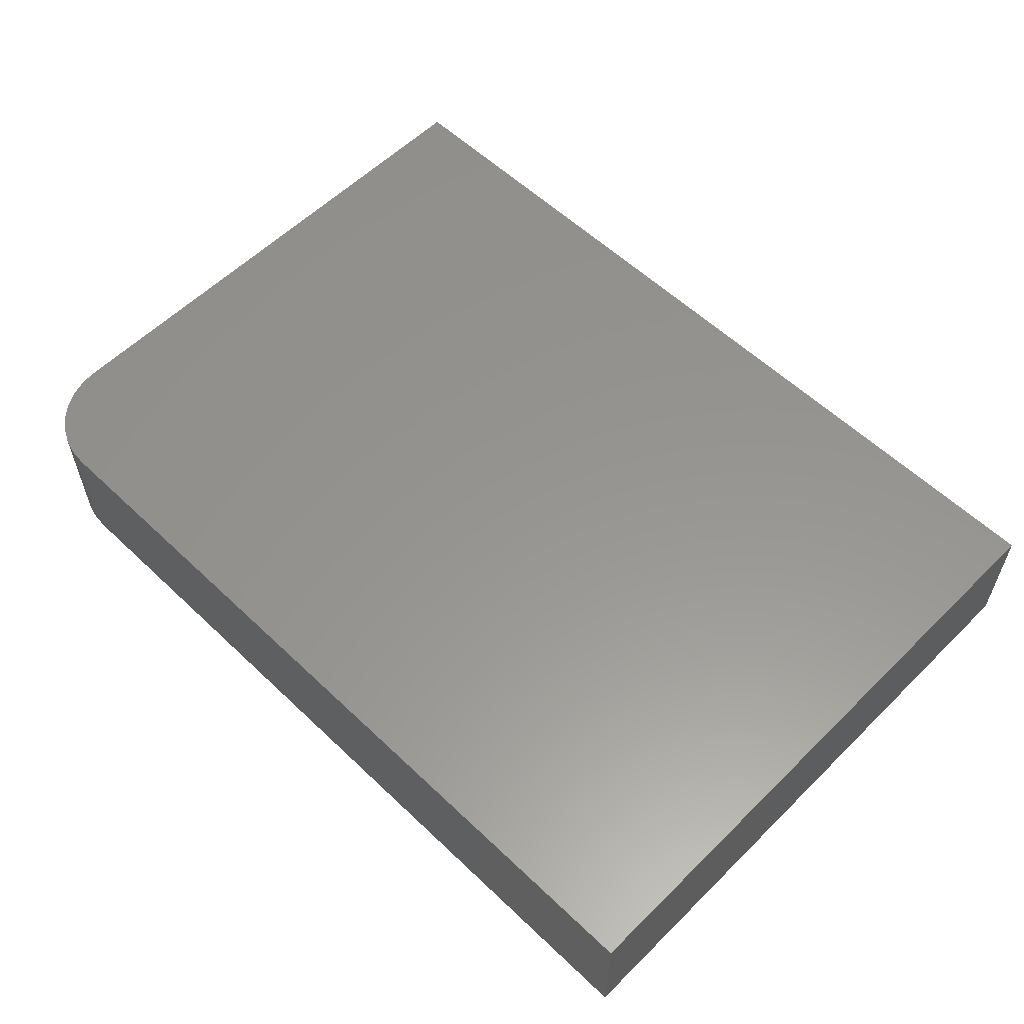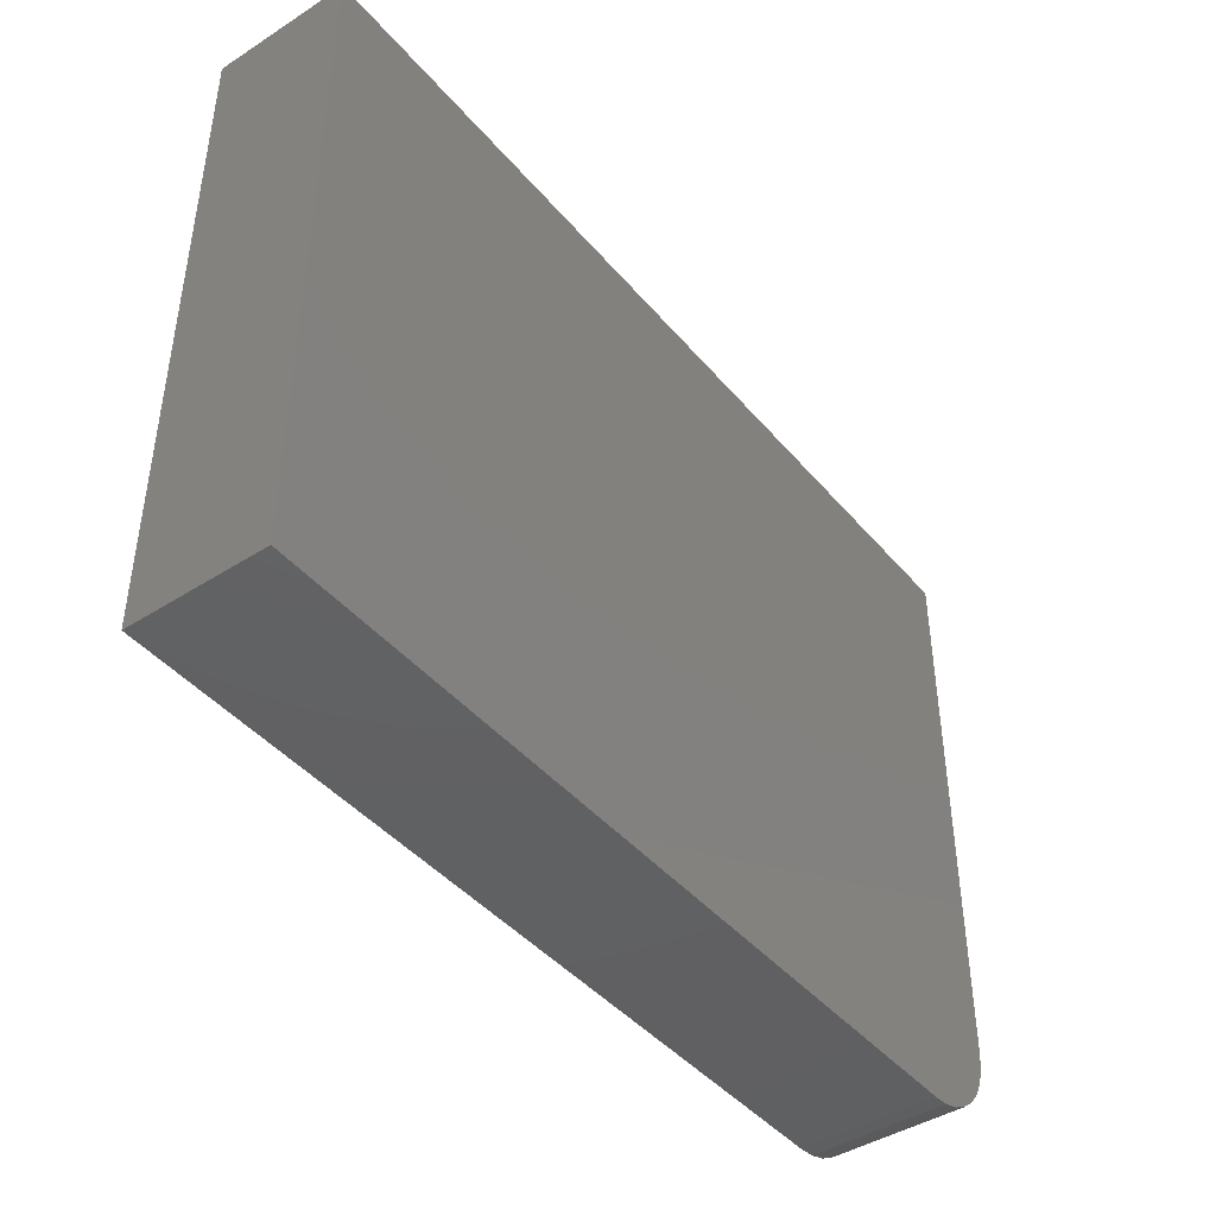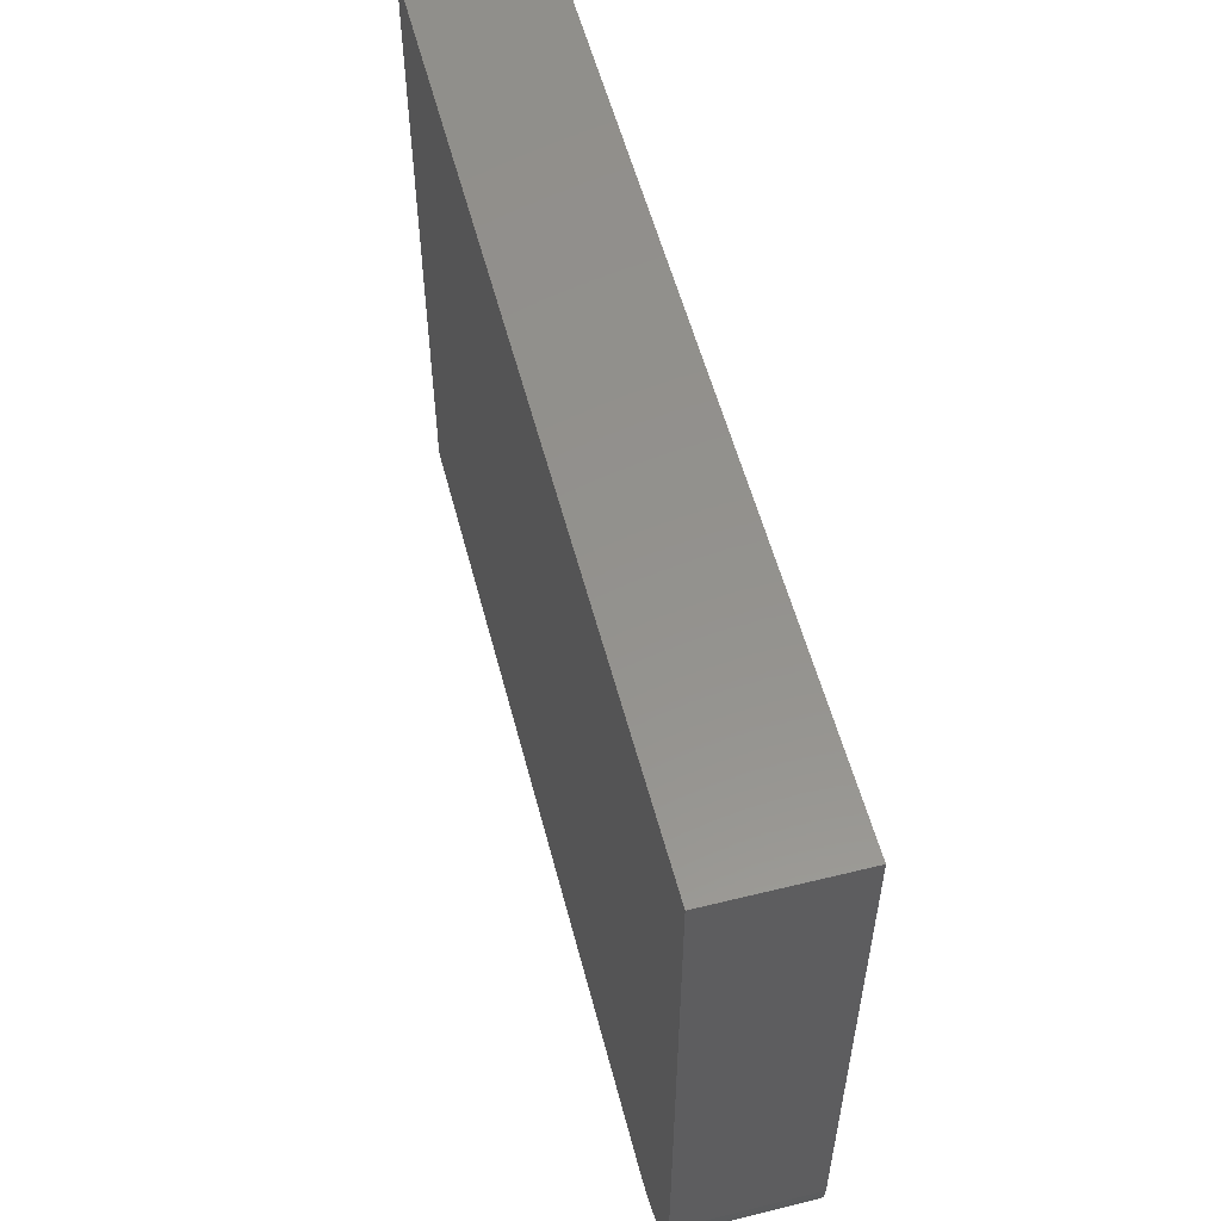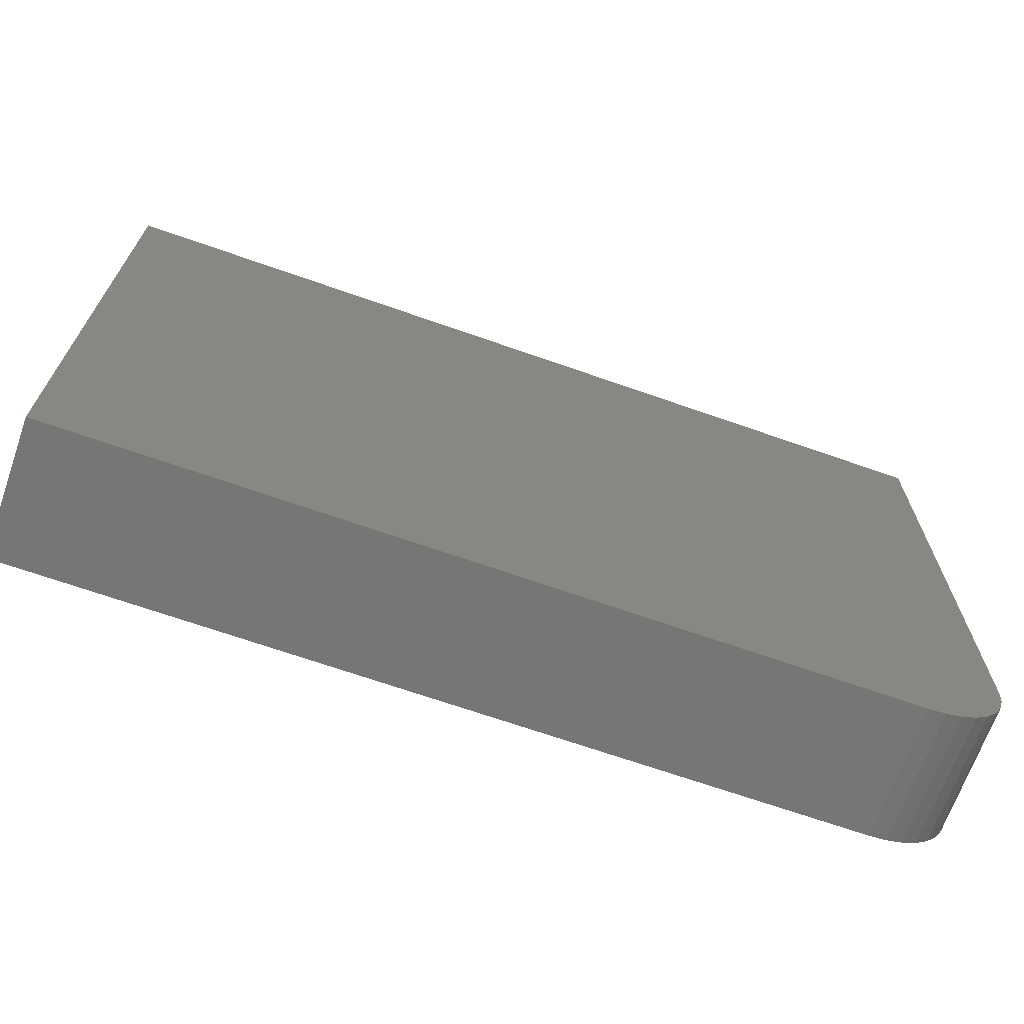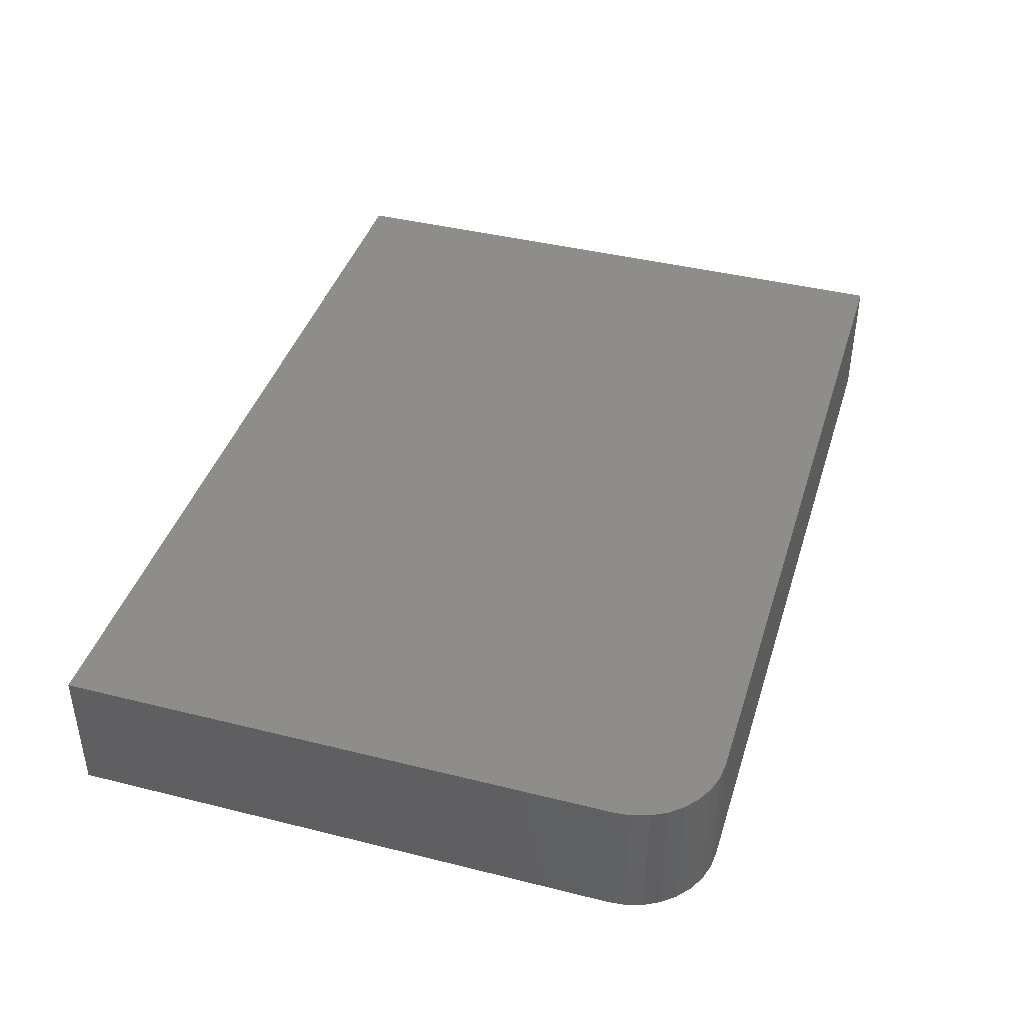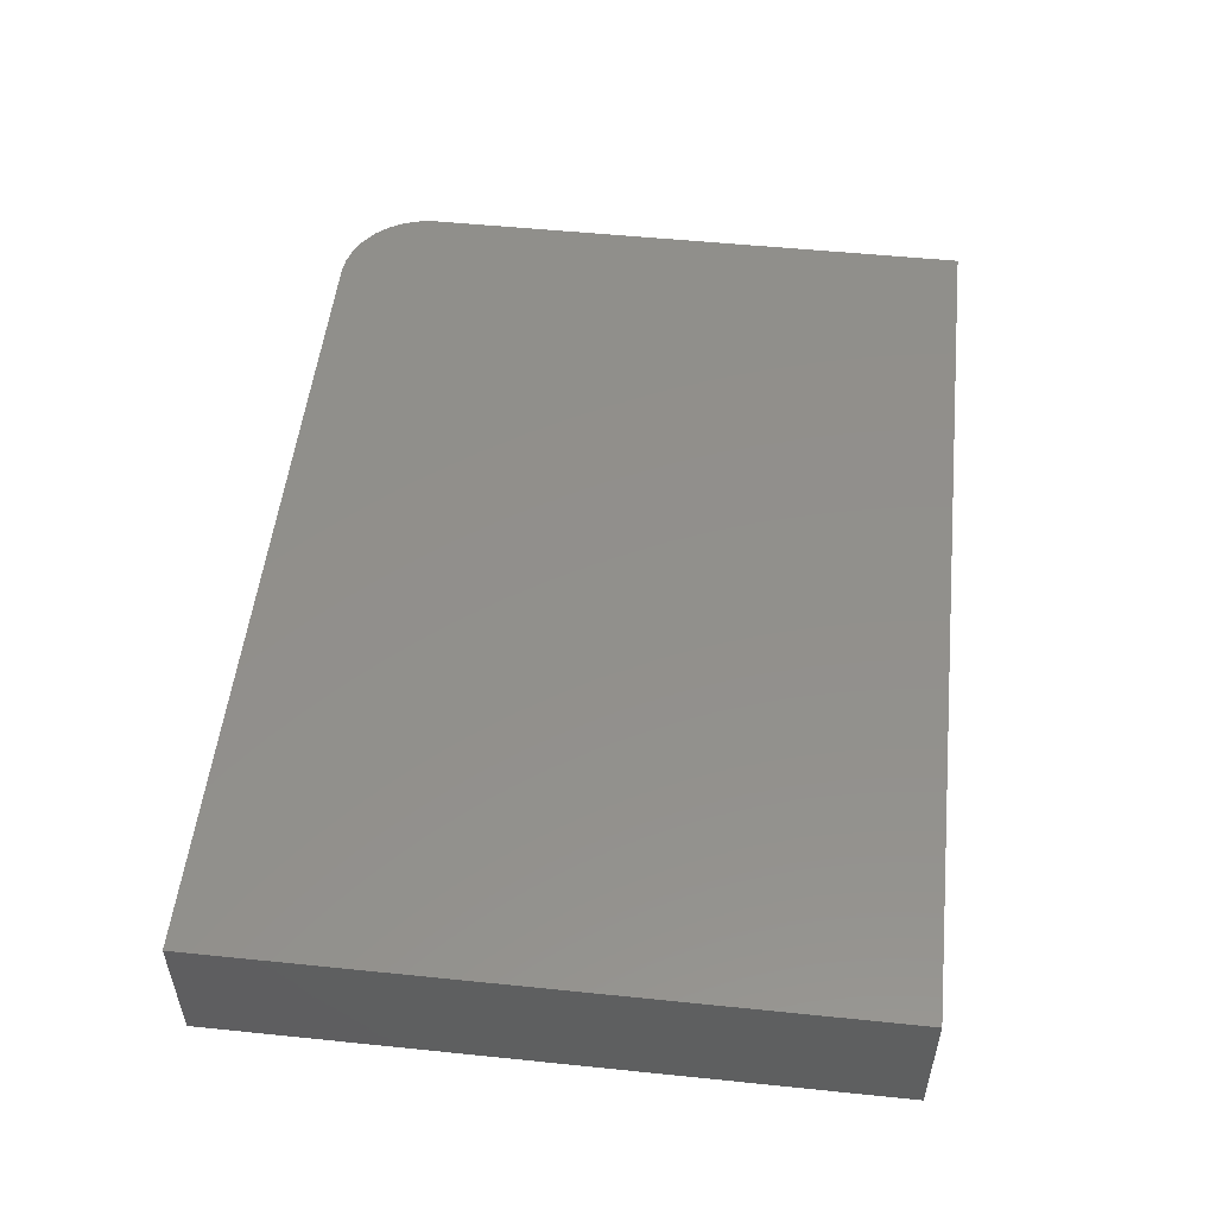
<metadata>
{"format":"stl","ext":"stl","renderer":"f3d","projection":"perspective","resolution":1024,"background":"white","views":[{"elev":57.7,"azim":-135.5,"up":"+Y"},{"elev":-43.4,"azim":-53.0,"up":"+Z"},{"elev":55.6,"azim":75.5,"up":"+Z"},{"elev":-68.3,"azim":-19.4,"up":"+Z"},{"elev":41.2,"azim":106.9,"up":"+Y"},{"elev":52.2,"azim":-83.7,"up":"+Y"}]}
</metadata>
<code>
# stl→obj: 24 verts, 44 faces
v 0.6328 -0.1797 -0.4375
v 0.6557 -0.1797 -0.4352
v -0.4531 -0.1797 -0.4375
v 0.75 -0.1797 -0.3203
v 0.75 -0.1797 0.4237
v -0.4531 -0.1797 0.4237
v 0.6777 -0.1797 -0.4286
v 0.6979 -0.1797 -0.4178
v 0.7157 -0.1797 -0.4032
v 0.7303 -0.1797 -0.3854
v 0.7411 -0.1797 -0.3652
v 0.7477 -0.1797 -0.3432
v -0.4531 0 -0.4375
v 0.6557 6.168e-17 -0.4352
v 0.6328 6.028e-17 -0.4375
v 0.75 7.329e-17 -0.3203
v 0.7477 7.19e-17 -0.3432
v 0.7411 7.031e-17 -0.3652
v 0.7303 6.858e-17 -0.3854
v 0.7157 6.679e-17 -0.4032
v 0.6979 6.499e-17 -0.4178
v 0.6777 6.327e-17 -0.4286
v -0.4531 4.781e-17 0.4237
v 0.75 1.146e-16 0.4237
f 1 2 3
f 4 5 6
f 4 6 3
f 4 3 2
f 4 2 7
f 4 7 8
f 4 8 9
f 4 9 10
f 4 10 11
f 4 11 12
f 13 14 15
f 16 17 18
f 16 18 19
f 16 19 20
f 16 20 21
f 16 21 22
f 16 22 14
f 16 14 13
f 16 13 23
f 16 23 24
f 4 16 5
f 5 16 24
f 3 13 1
f 1 13 15
f 16 4 17
f 17 4 12
f 17 12 18
f 18 12 11
f 18 11 19
f 19 11 10
f 19 10 20
f 20 10 9
f 20 9 21
f 21 9 8
f 21 8 22
f 22 8 7
f 22 7 14
f 14 7 2
f 14 2 15
f 15 2 1
f 6 23 3
f 3 23 13
f 5 24 6
f 6 24 23

</code>
